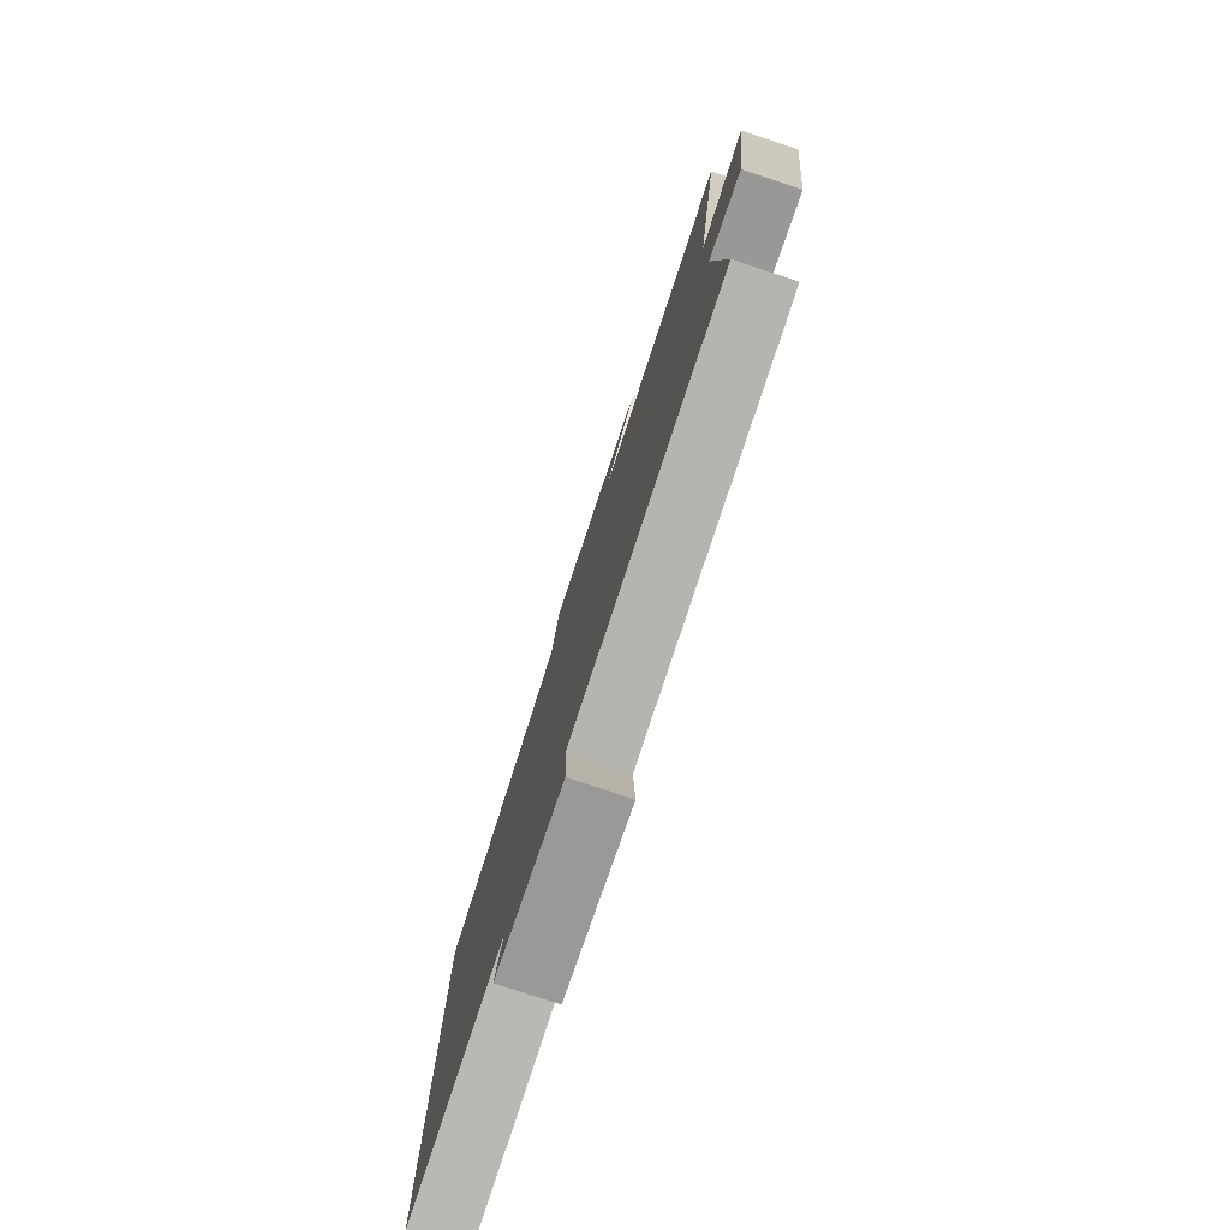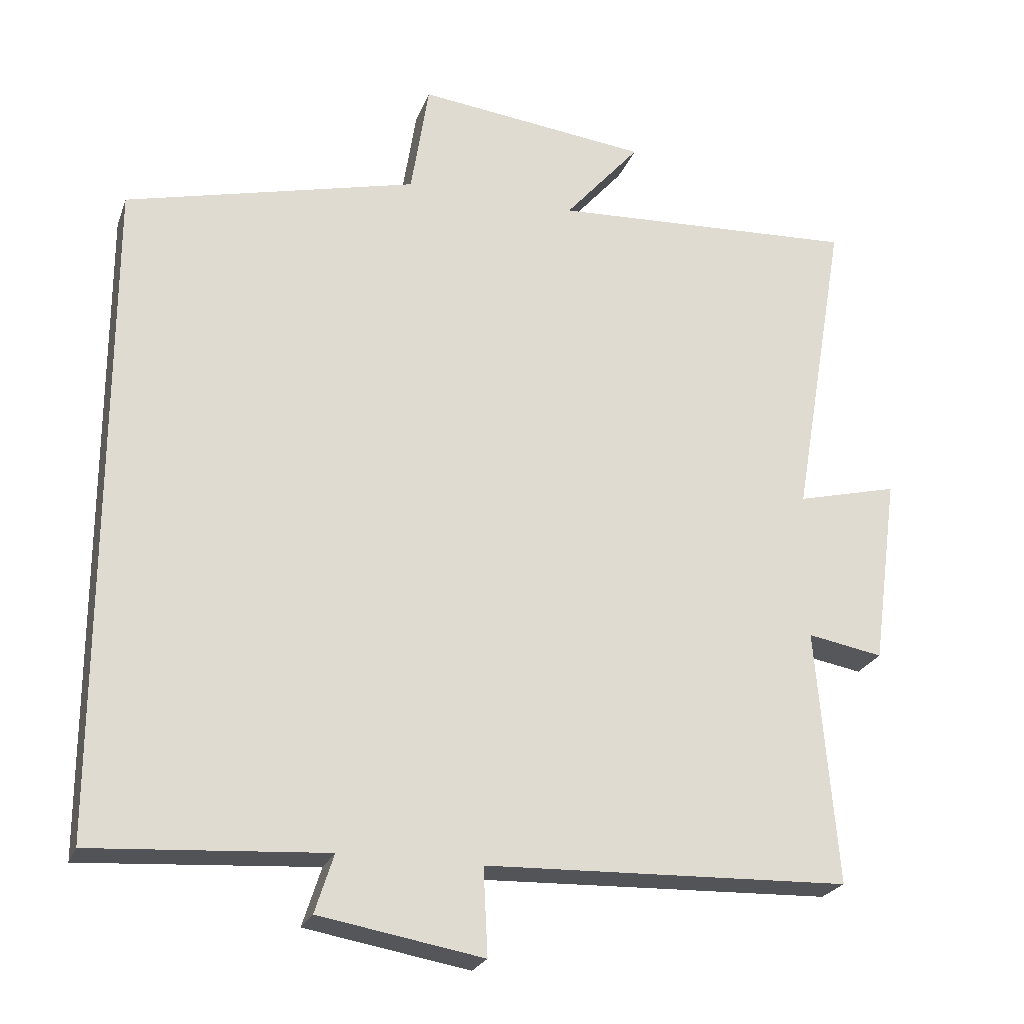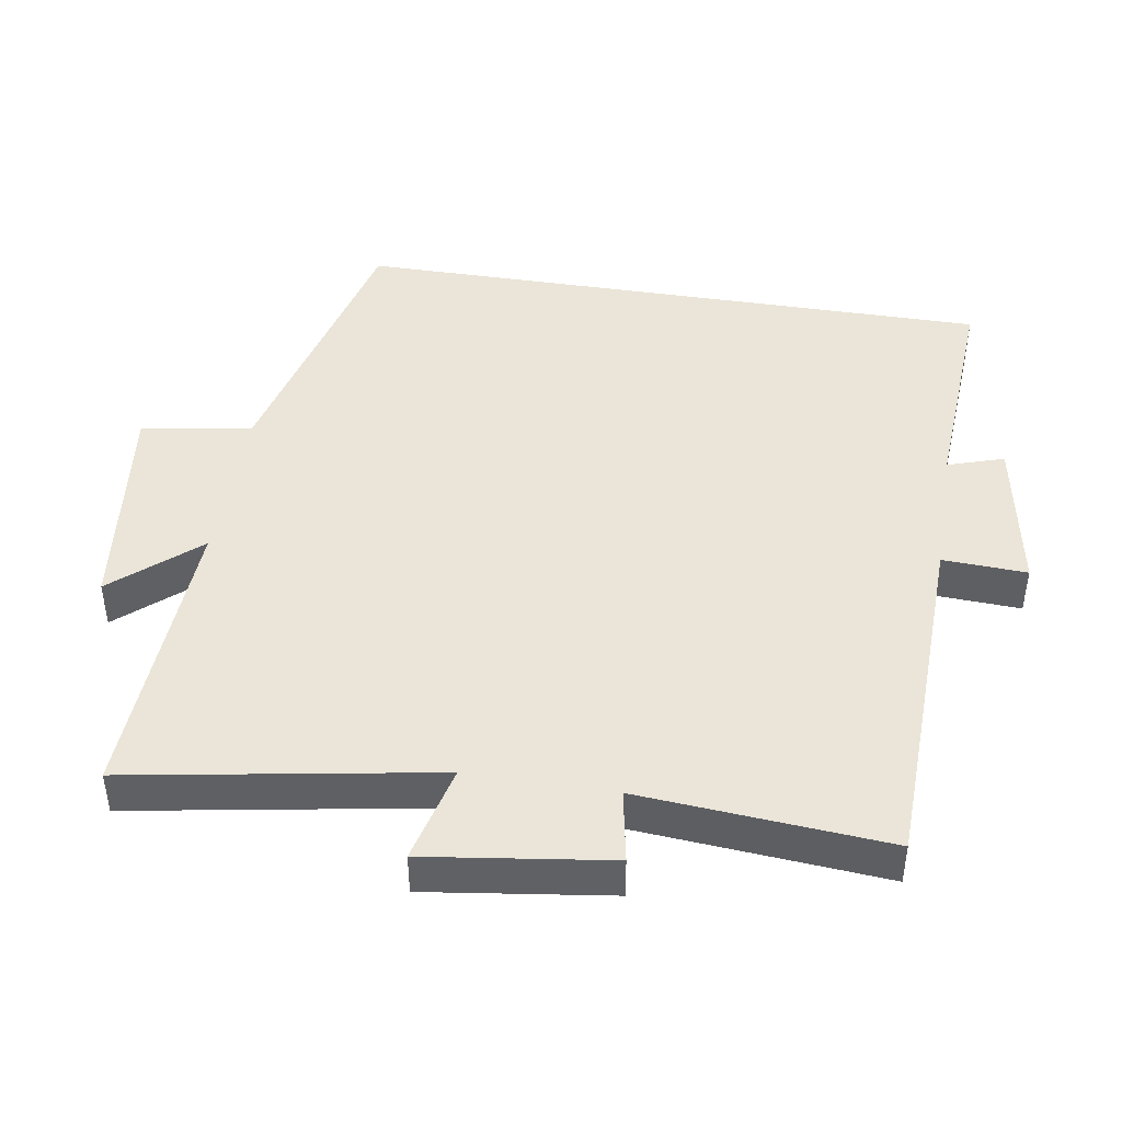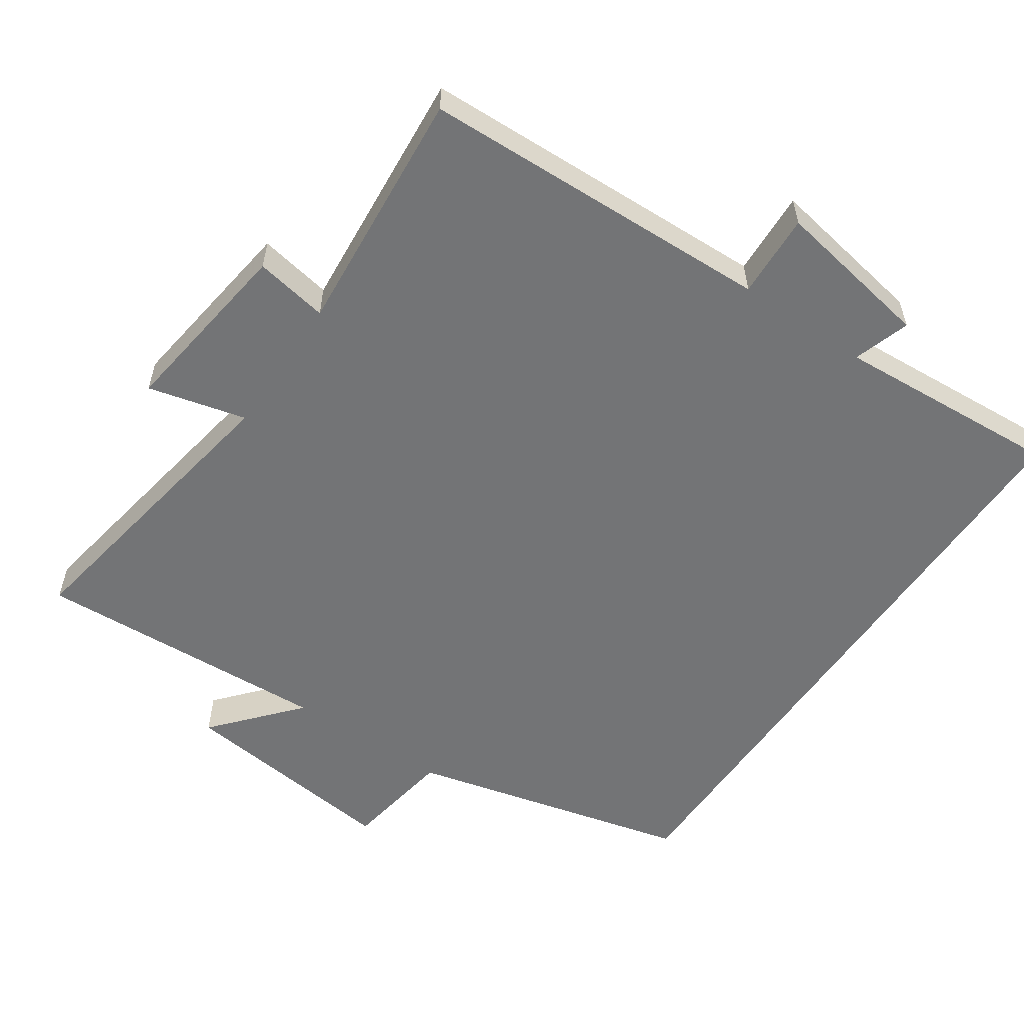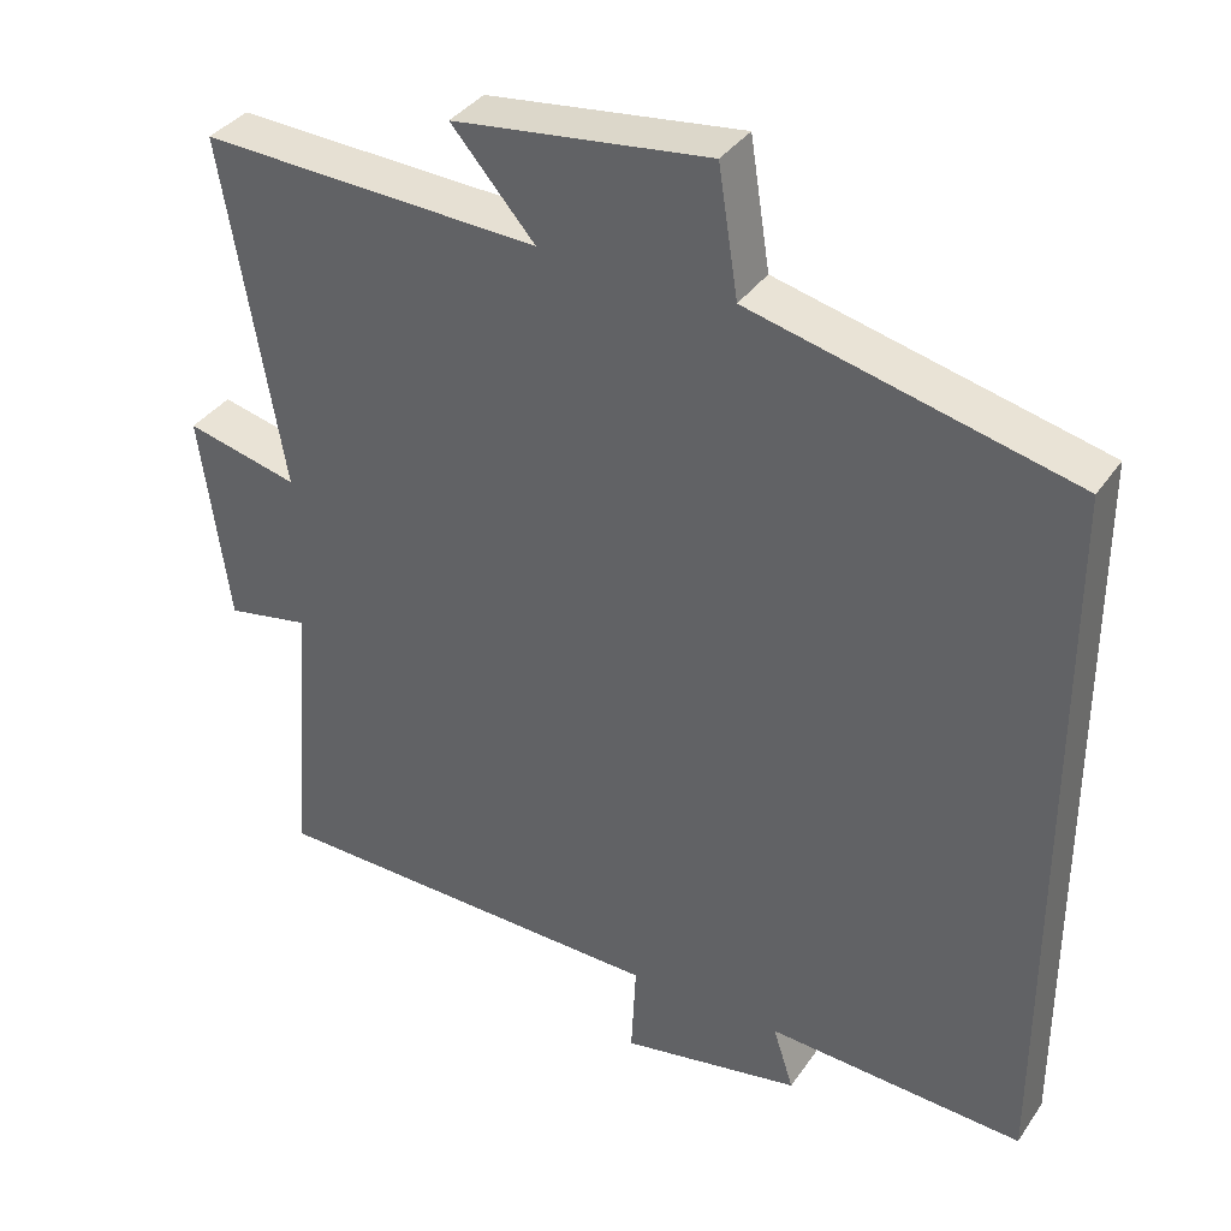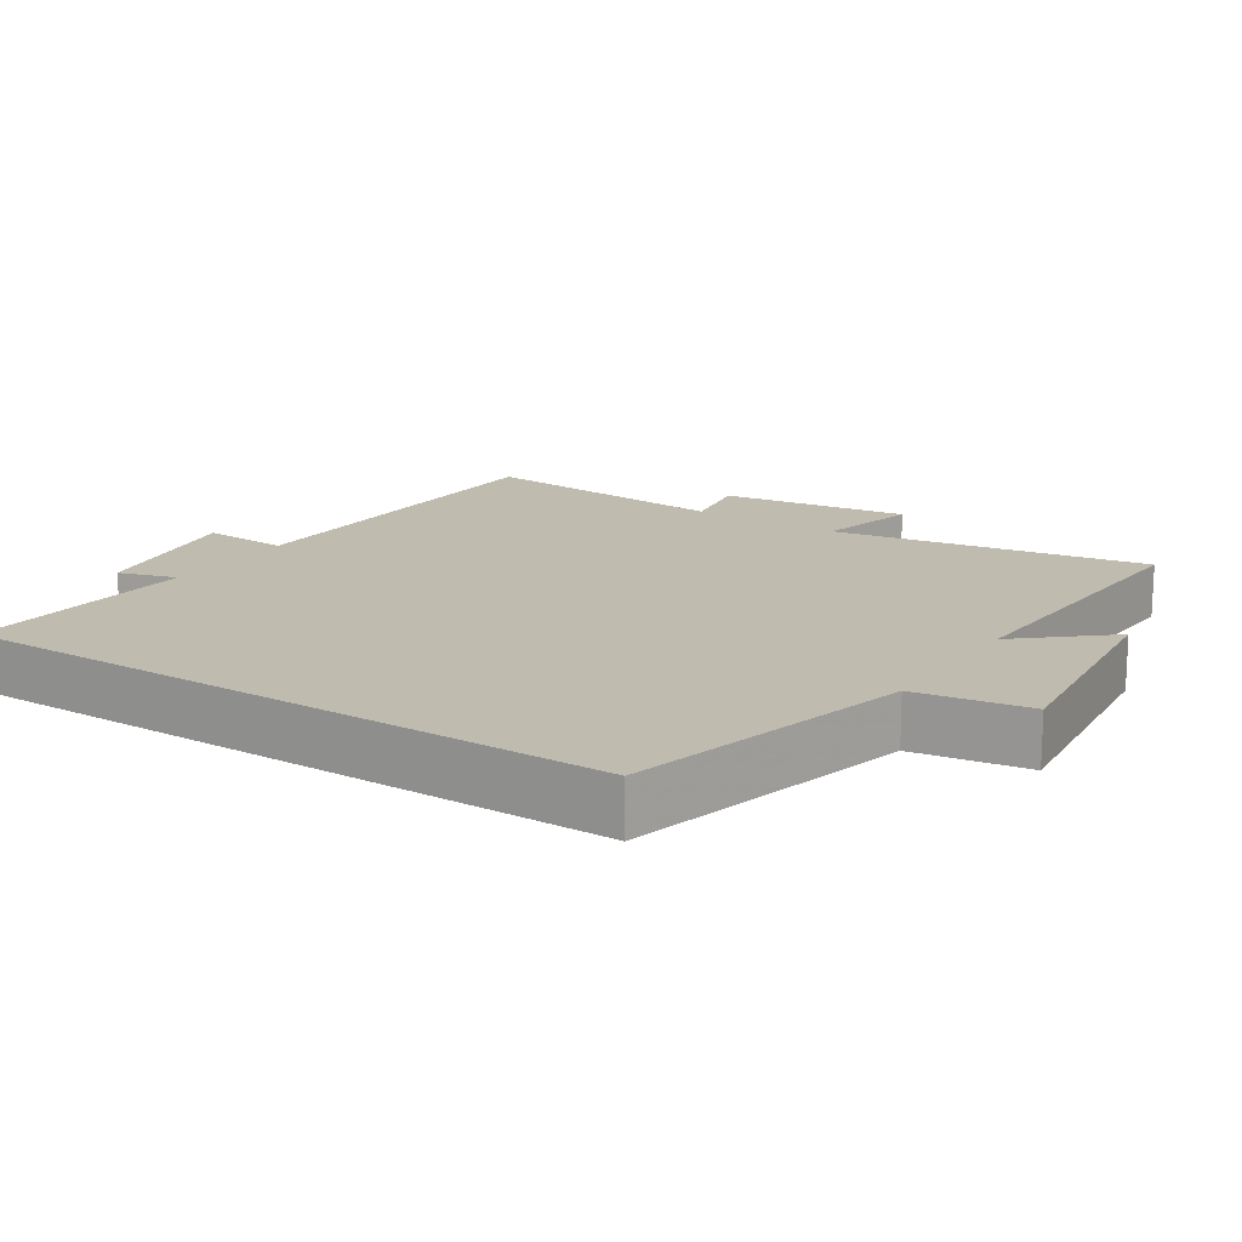
<metadata>
{"format":"obj","ext":"obj","renderer":"f3d","projection":"perspective","resolution":1024,"background":"white","views":[{"elev":-78.9,"azim":71.7,"up":"+Z"},{"elev":-23.8,"azim":-17.5,"up":"+Z"},{"elev":44.6,"azim":99.1,"up":"+Y"},{"elev":-56.1,"azim":145.8,"up":"+Y"},{"elev":36.3,"azim":-150.0,"up":"+Z"},{"elev":16.0,"azim":-56.6,"up":"+Y"}]}
</metadata>
<code>
v -0.5 0.07 0.4
v -0.094 0.07 0.5
v -0.069 0.07 0.659
v 0.253 0.07 0.621
v 0.148 0.07 0.5
v 0.575 0.07 0.521
v 0.5 0.07 0.082
v 0.641 0.07 0.117
v 0.605 0.07 -0.147
v 0.5 0.07 -0.128
v 0.529 0.07 -0.484
v 0.021 0.07 -0.5
v 0.027 0.07 -0.621
v -0.201 0.07 -0.581
v -0.175 0.07 -0.5
v -0.5 0.07 -0.521
v -0.5 0 0.4
v -0.094 0 0.5
v -0.069 0 0.659
v 0.253 0 0.621
v 0.148 0 0.5
v 0.575 0 0.521
v 0.5 0 0.082
v 0.641 0 0.117
v 0.605 0 -0.147
v 0.5 0 -0.128
v 0.529 0 -0.484
v 0.021 0 -0.5
v 0.027 0 -0.621
v -0.201 0 -0.581
v -0.175 0 -0.5
v -0.5 0 -0.521
f 15 16 1 2
f 12 13 14 15
f 10 11 12 15
f 10 15 2 3
f 7 8 9 10
f 7 10 3
f 5 6 7
f 5 7 3
f 3 4 5
f 18 17 32 31
f 31 30 29 28
f 31 28 27 26
f 19 18 31 26
f 26 25 24 23
f 19 26 23
f 23 22 21
f 19 23 21
f 21 20 19
f 1 17 18 2
f 2 18 19 3
f 3 19 20 4
f 4 20 21 5
f 5 21 22 6
f 6 22 23 7
f 7 23 24 8
f 8 24 25 9
f 9 25 26 10
f 10 26 27 11
f 11 27 28 12
f 12 28 29 13
f 13 29 30 14
f 14 30 31 15
f 15 31 32 16
f 16 32 17 1

</code>
